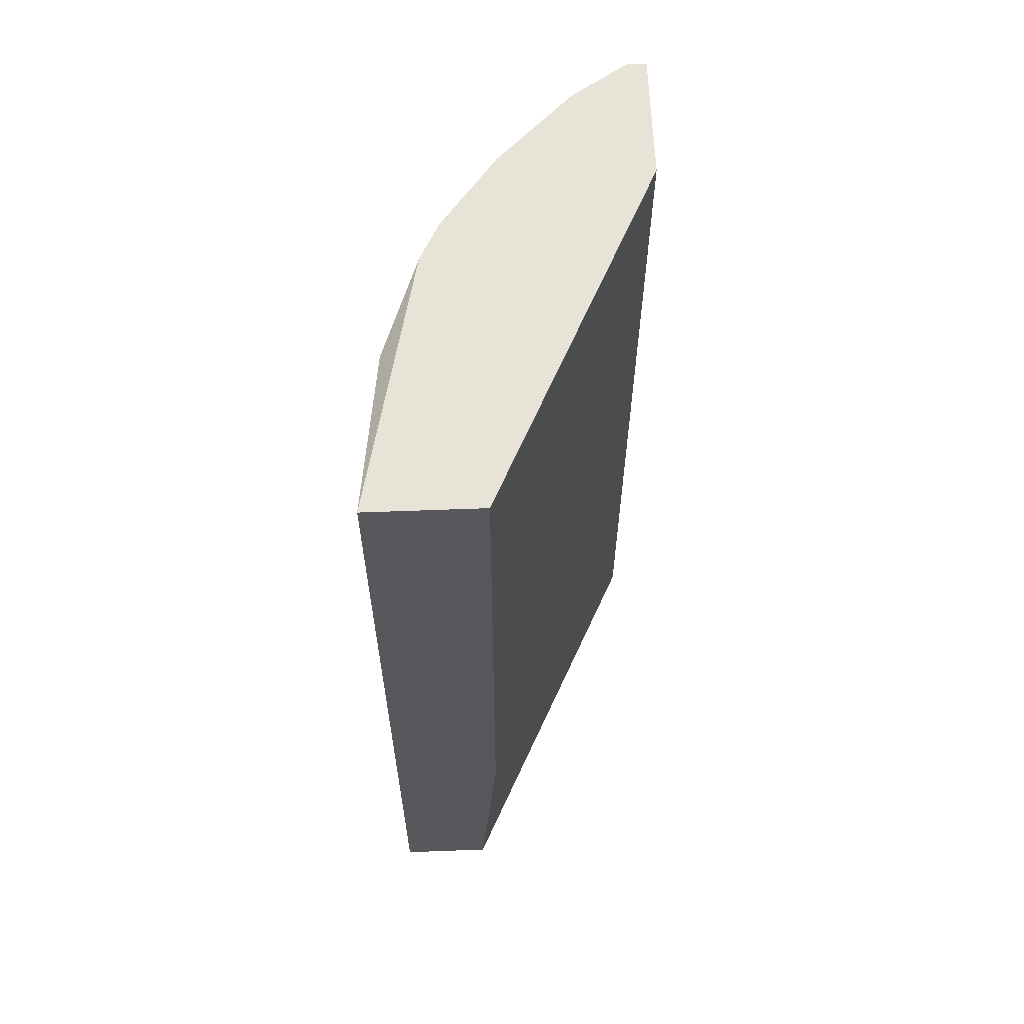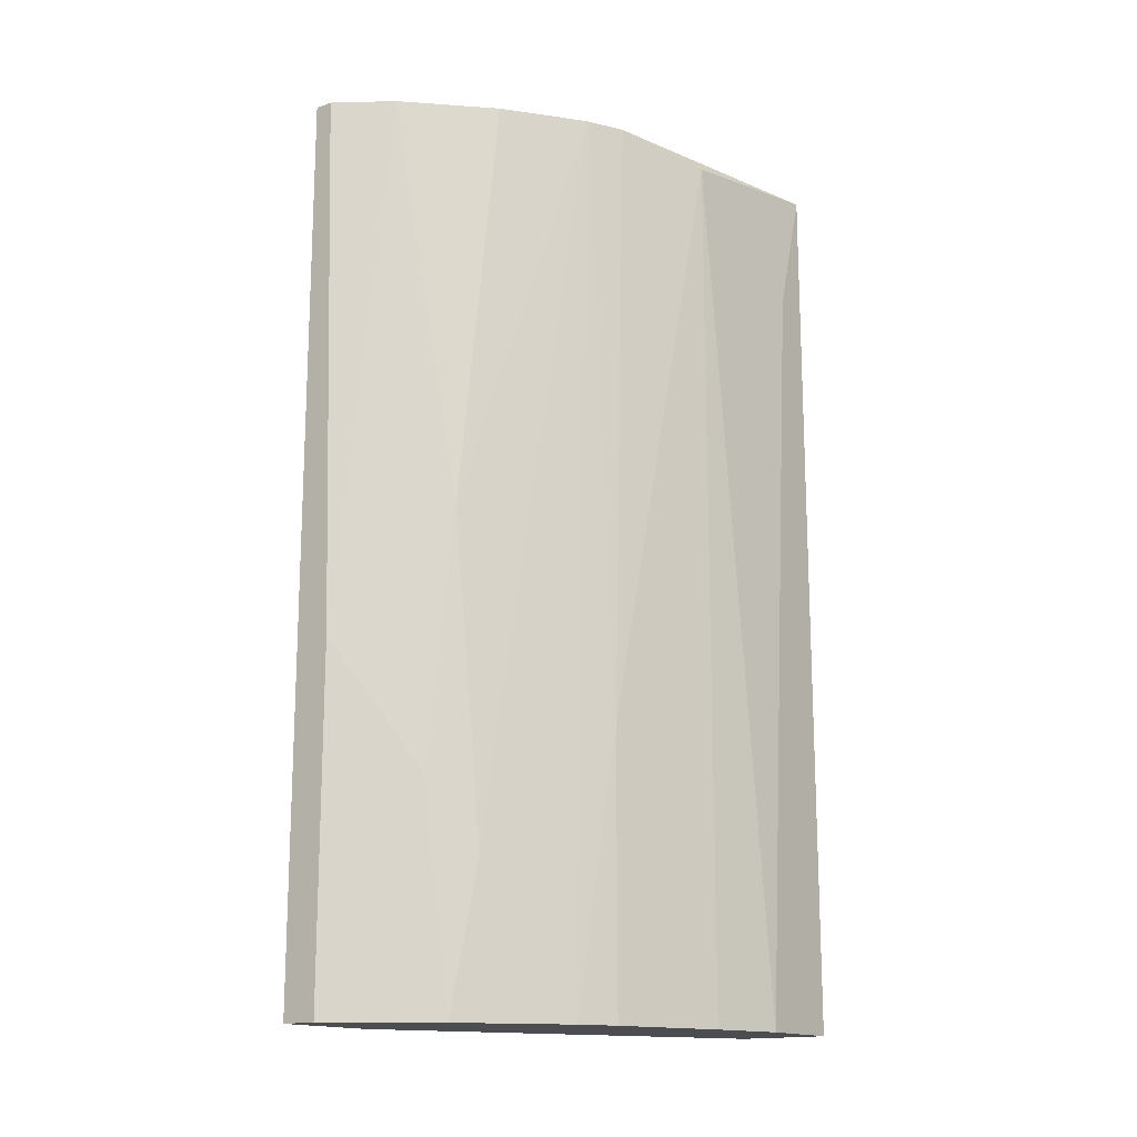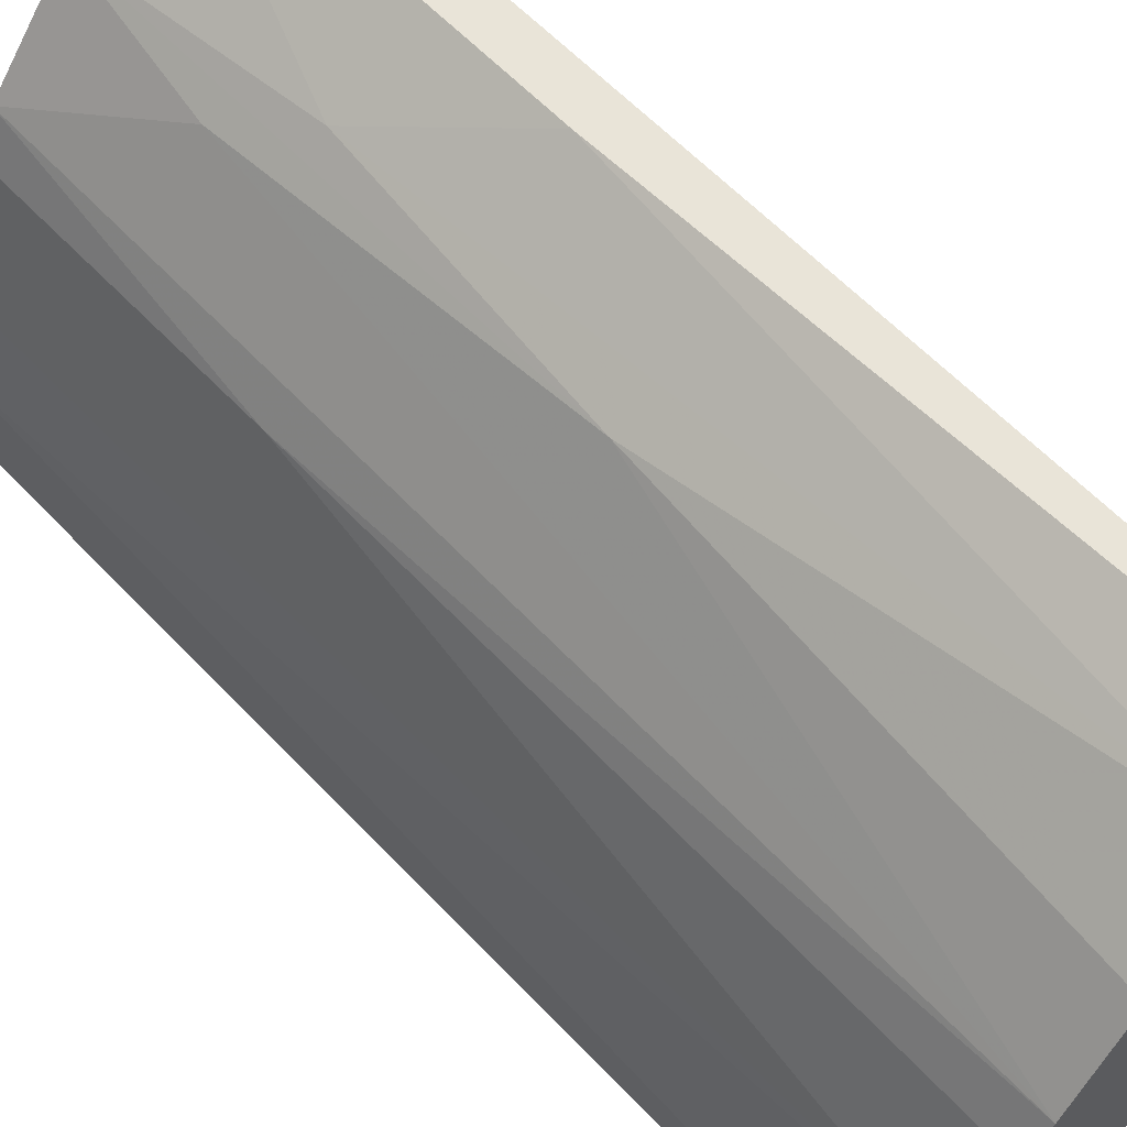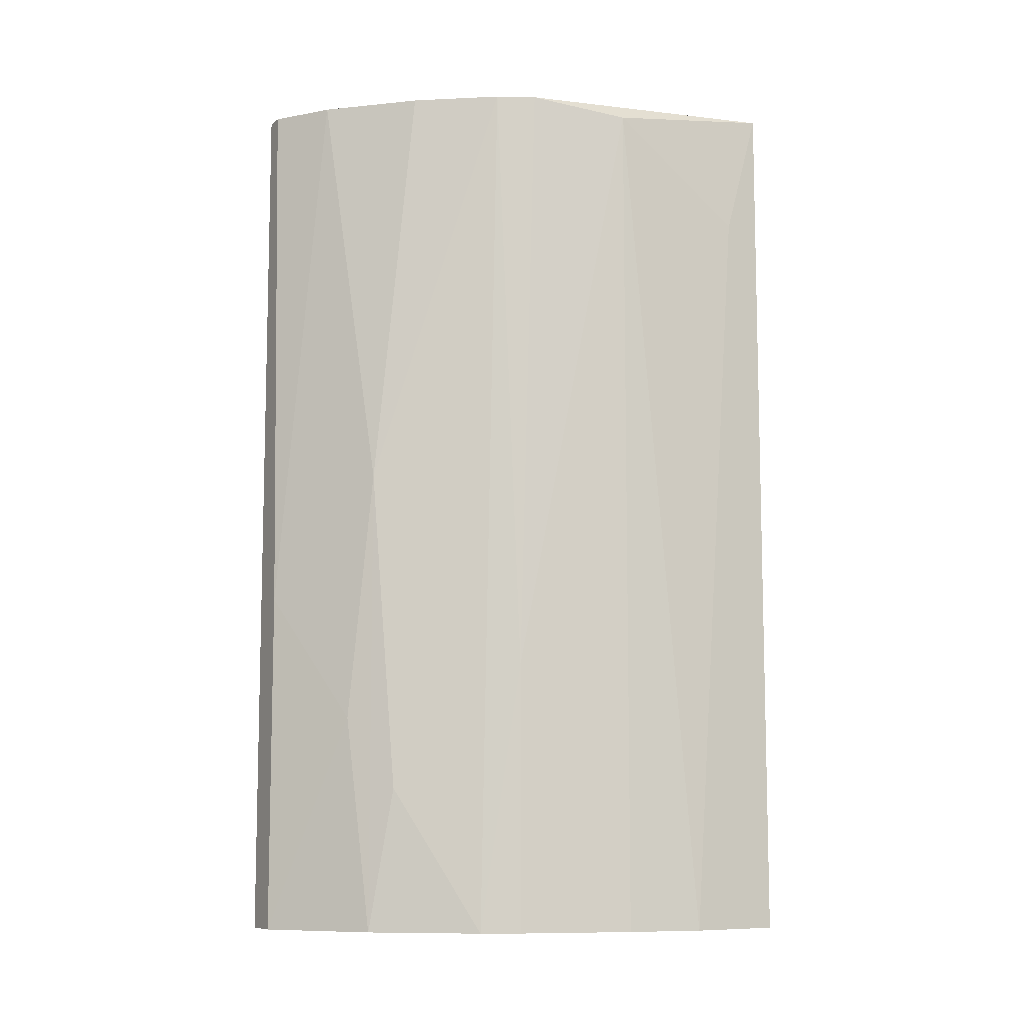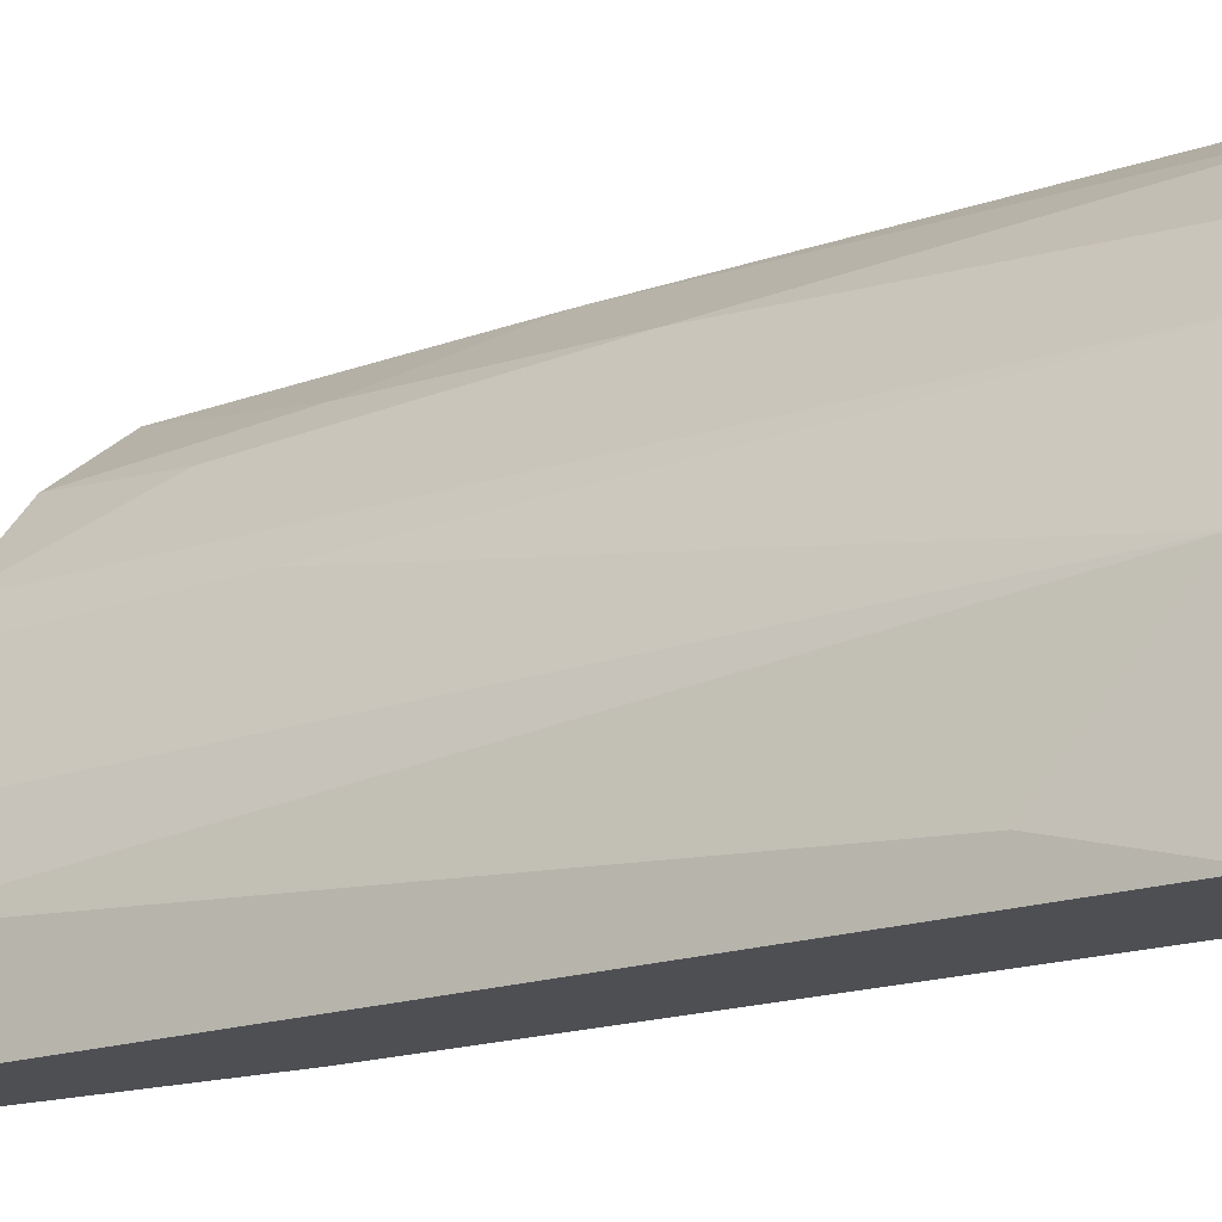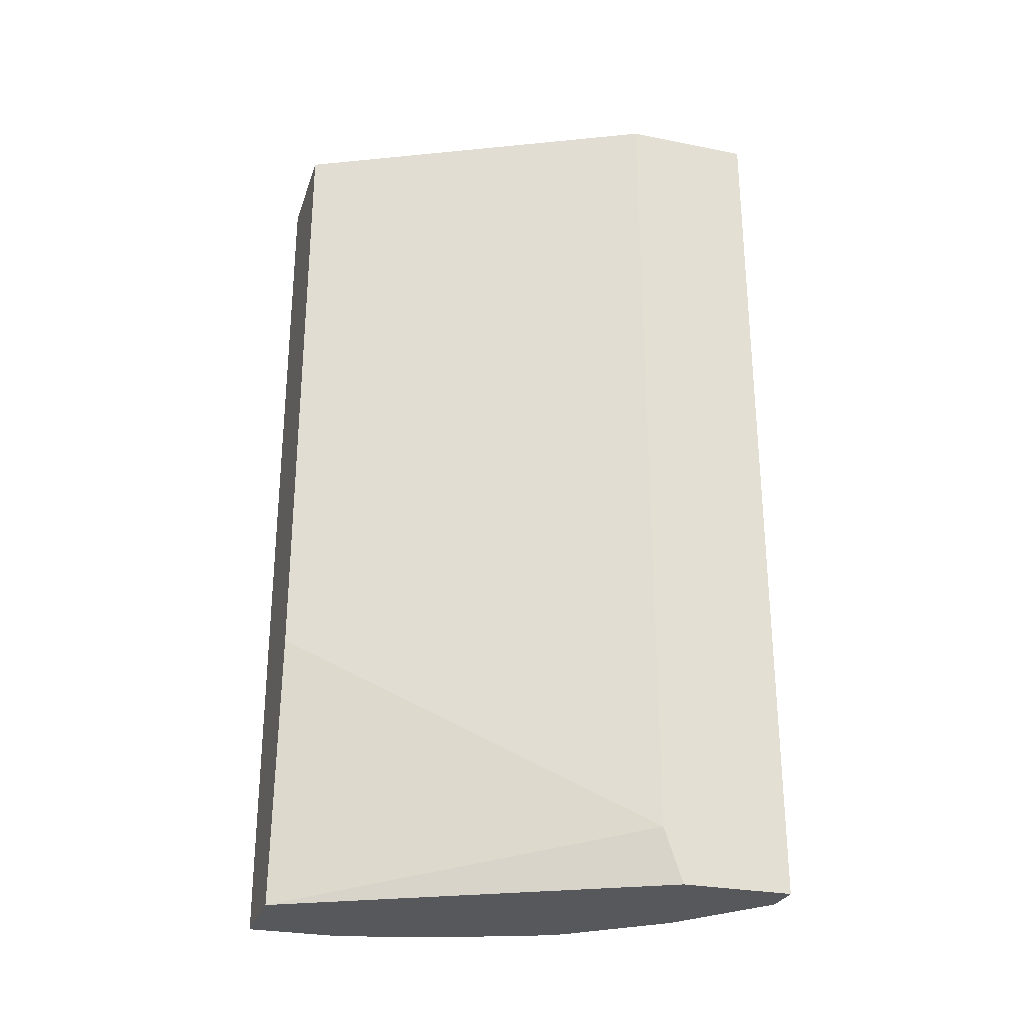
<metadata>
{"format":"obj","ext":"obj","renderer":"f3d","projection":"perspective","resolution":1024,"background":"white","views":[{"elev":61.6,"azim":-2.2,"up":"+Z"},{"elev":-15.7,"azim":-143.5,"up":"+Z"},{"elev":60.4,"azim":-43.1,"up":"+Y"},{"elev":-8.9,"azim":-119.6,"up":"+Z"},{"elev":-18.0,"azim":-54.8,"up":"+Y"},{"elev":-28.0,"azim":73.2,"up":"+Z"}]}
</metadata>
<code>
v -0.01068 0.01666 0.002271
v -0.01133 0.01666 -0.02933
v -0.01133 0.01666 -0.01708
v -0.01971 0.001178 -0.002245
v -0.01971 0.003114 -0.02933
v -0.01971 -0.000113 0.002271
v -0.01971 -0.000113 -0.02933
v -0.01584 -0.000113 0.002271
v -0.01584 -0.000113 -0.01966
v -0.01391 0.01472 -0.02159
v -0.01713 0.01085 -0.02933
v -0.01713 0.0102 0.002271
v -0.01455 0.01408 -0.02933
v -0.01455 0.01408 -0.01257
v -0.01777 0.00956 -0.02933
v -0.01777 0.00956 -0.01966
v -0.01777 0.008913 0.002271
v -0.01004 0.01279 -0.02933
v -0.01004 0.01666 0.002271
v -0.01004 0.01666 -0.02933
v -0.01004 0.01214 -0.0274
v -0.01004 0.01214 0.002271
v -0.01906 0.005694 -0.02933
v -0.01906 0.005694 0.001625
v -0.01519 0.01279 0.002271
v -0.01519 0.01343 -0.02417
v -0.01262 0.01537 0.002271
v -0.01648 -0.000113 -0.02933
f 13 11 26
f 5 7 6
f 6 7 8
f 6 8 19
f 7 5 2
f 6 19 17
f 8 7 28
f 7 2 28
f 2 5 11
f 8 21 22
f 21 19 22
f 19 8 22
f 19 21 20
f 2 19 20
f 28 2 20
f 6 17 24
f 17 19 27
f 21 8 9
f 8 28 9
f 28 21 9
f 17 27 12
f 11 5 15
f 2 11 13
f 21 28 18
f 20 21 18
f 28 20 18
f 19 2 3
f 5 24 23
f 15 5 23
f 24 15 23
f 27 14 25
f 14 12 25
f 12 27 25
f 5 6 4
f 24 5 4
f 6 24 4
f 27 19 1
f 19 3 1
f 3 27 1
f 24 17 16
f 12 11 16
f 17 12 16
f 11 15 16
f 15 24 16
f 14 27 10
f 13 14 10
f 2 13 10
f 3 2 10
f 27 3 10
f 12 14 26
f 11 12 26
f 14 13 26

</code>
